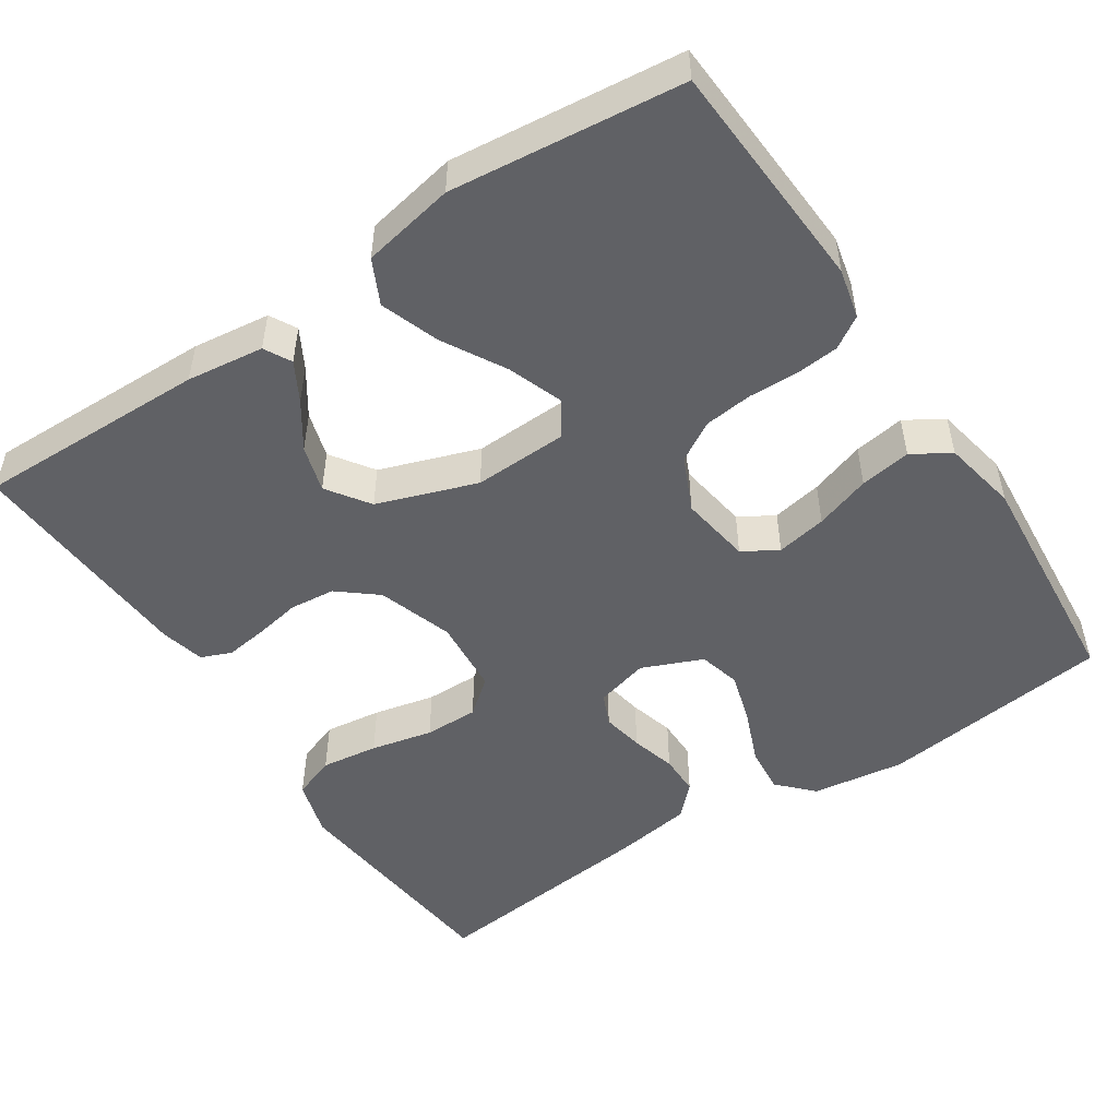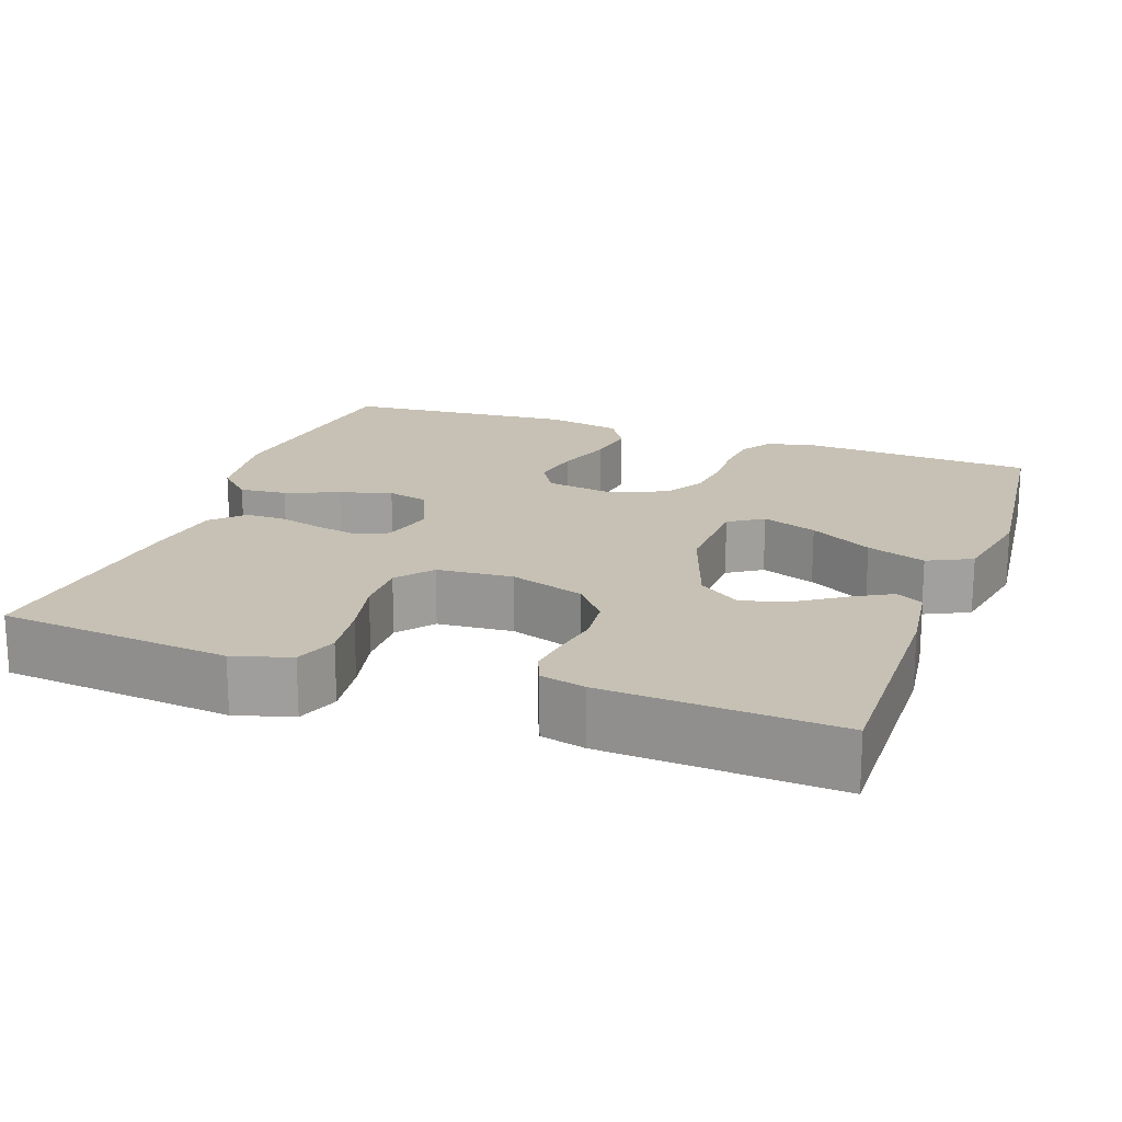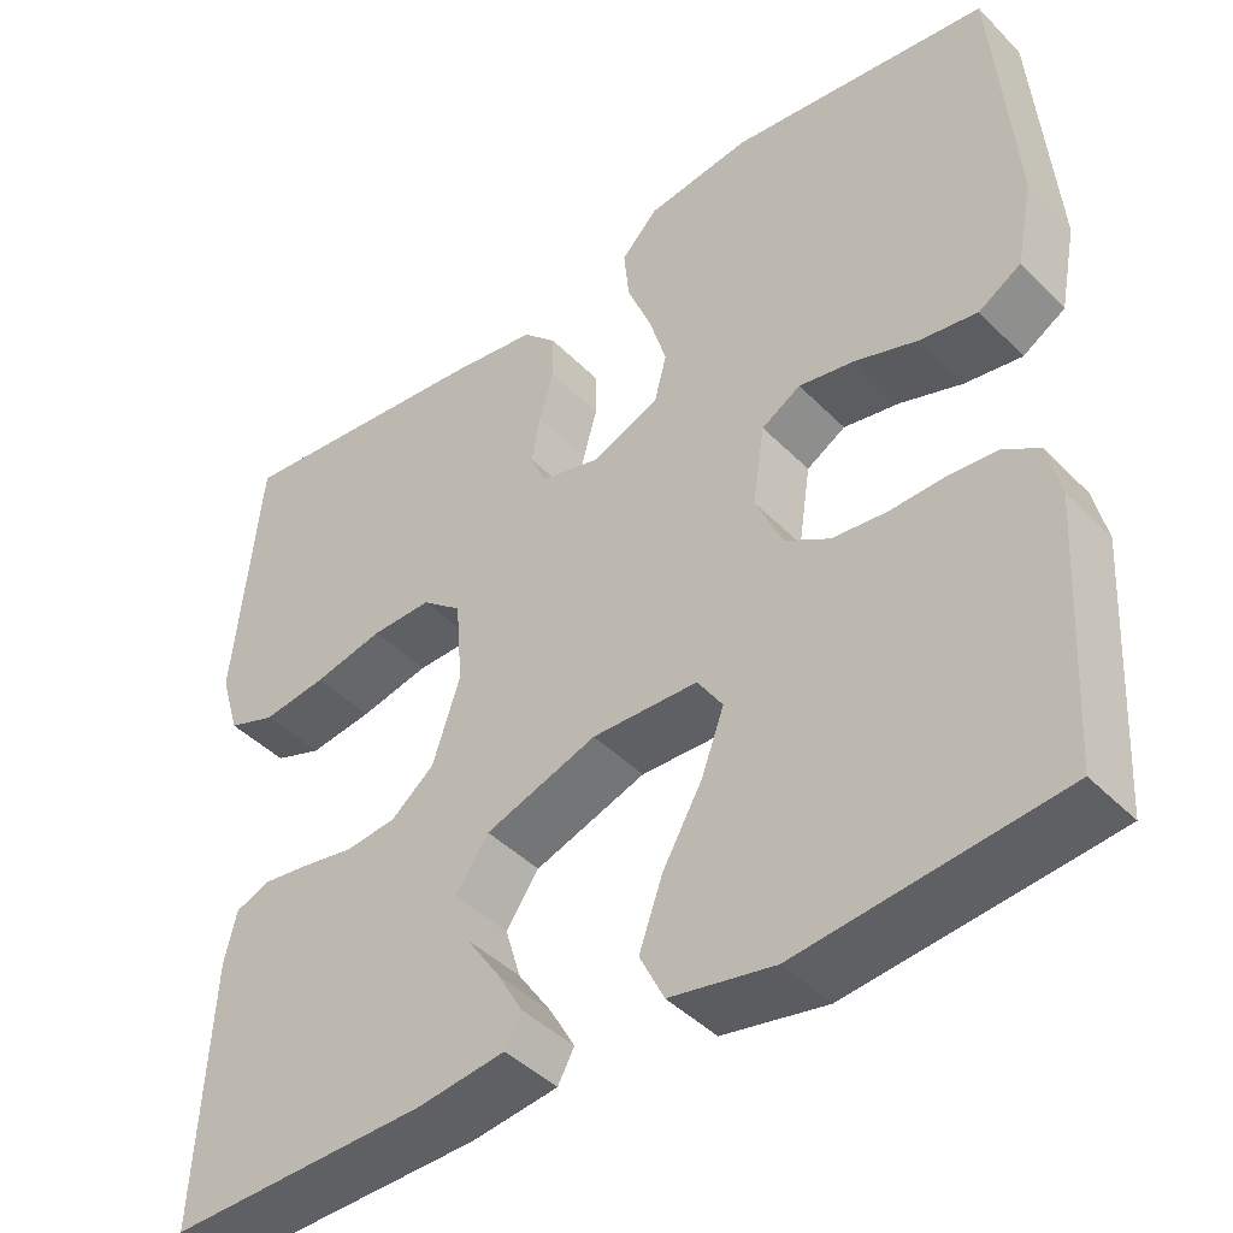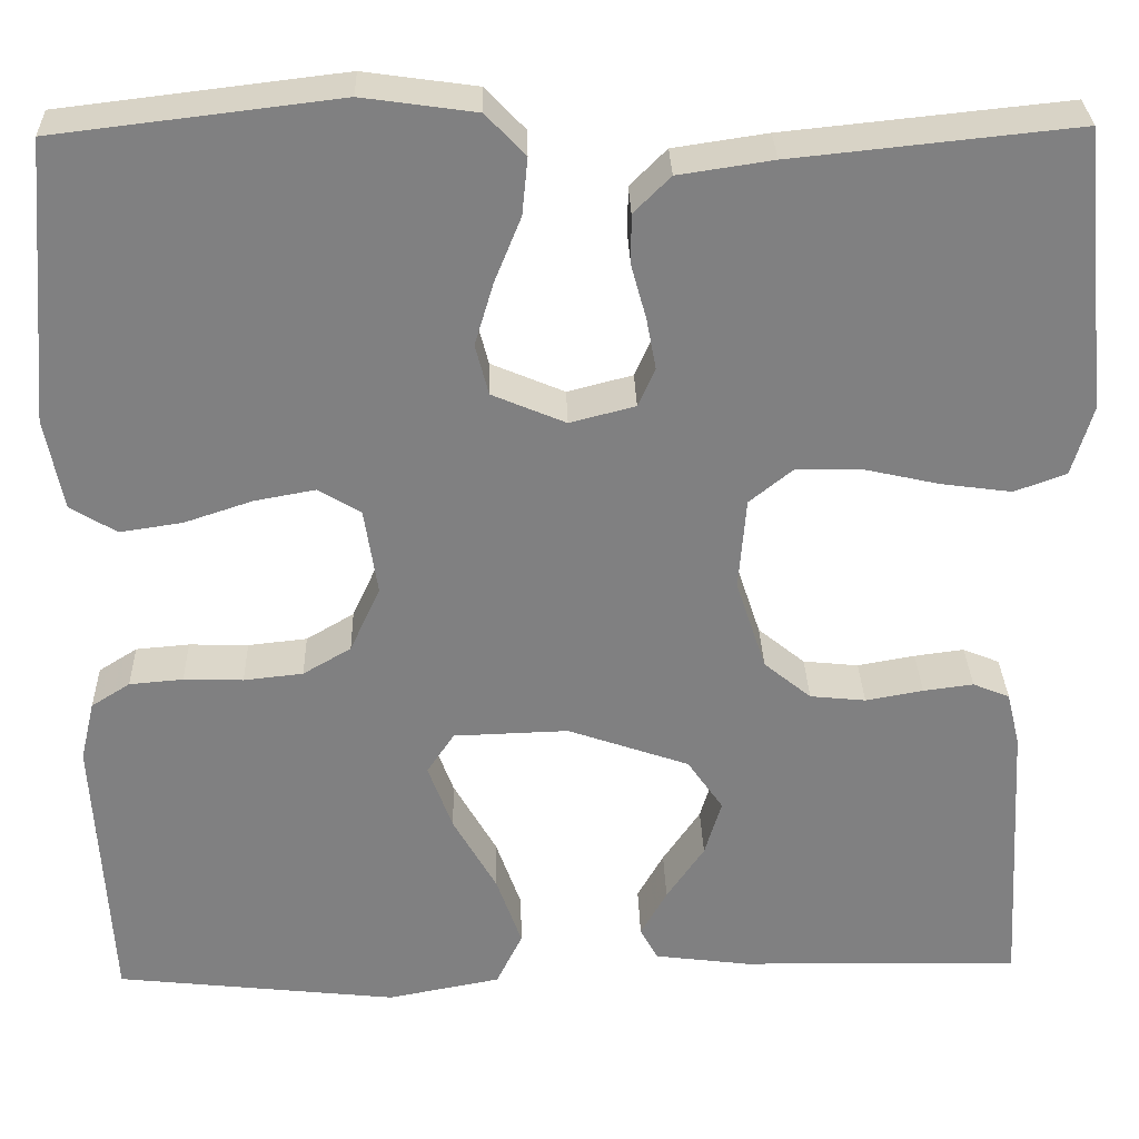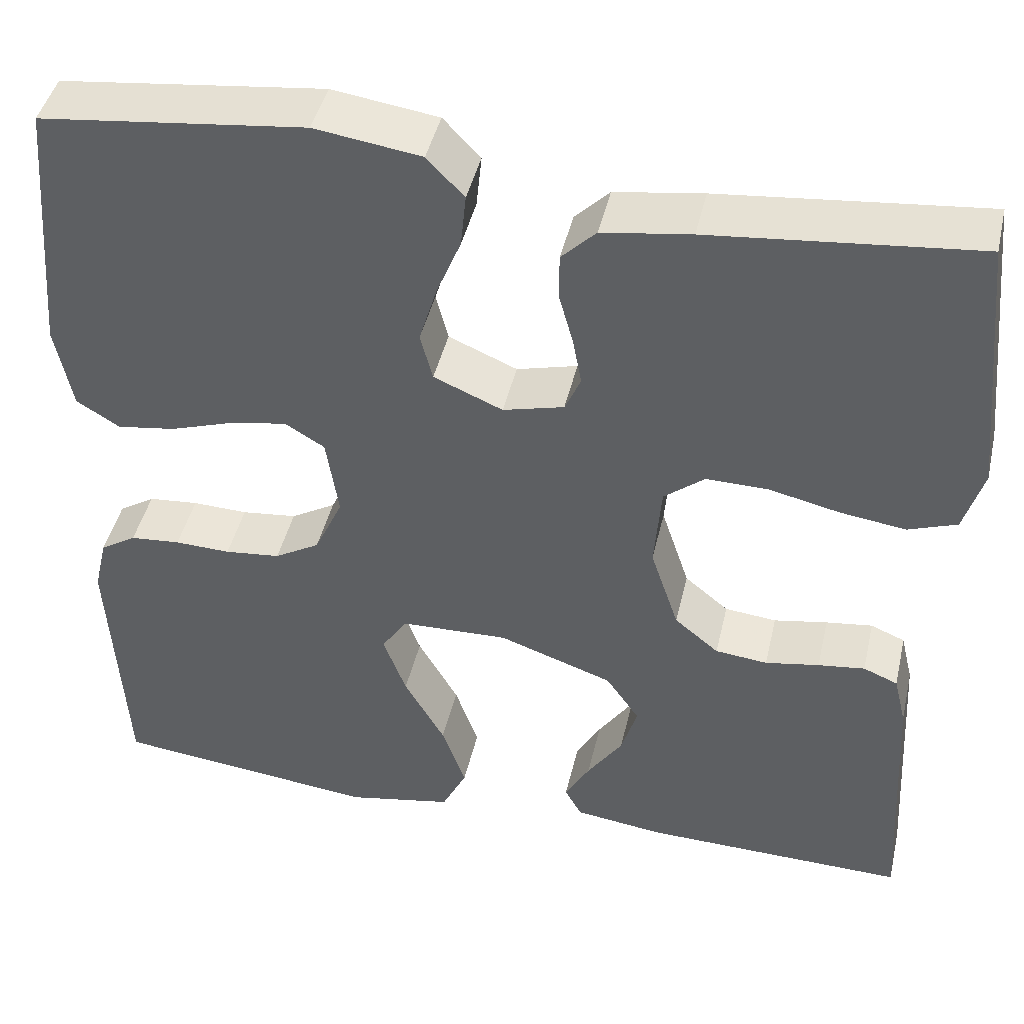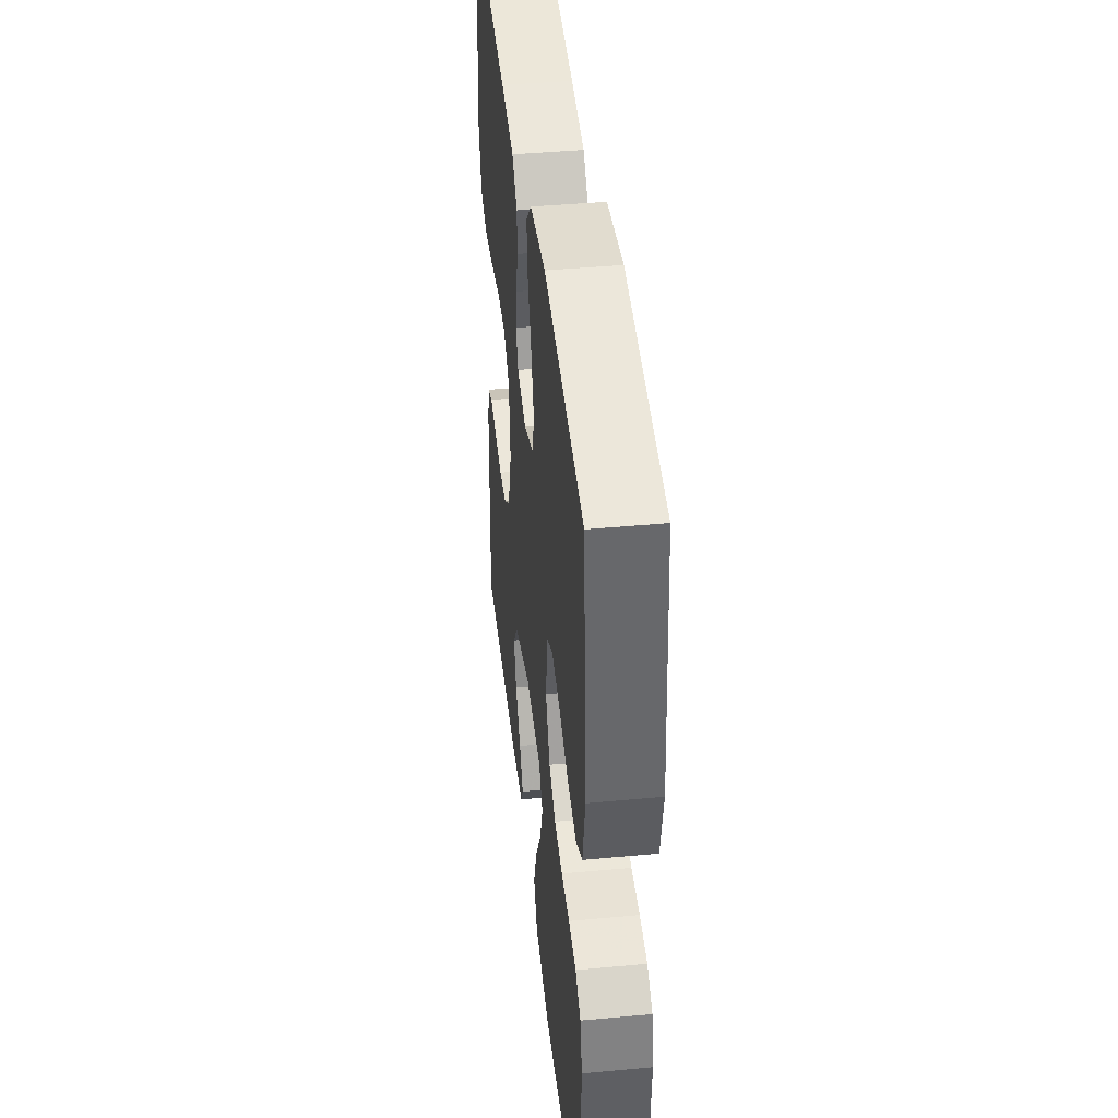
<metadata>
{"format":"obj","ext":"obj","renderer":"f3d","projection":"perspective","resolution":1024,"background":"white","views":[{"elev":-50.4,"azim":-146.5,"up":"+Y"},{"elev":18.6,"azim":109.8,"up":"+Y"},{"elev":-43.4,"azim":-139.6,"up":"+Z"},{"elev":30.1,"azim":-1.6,"up":"+Z"},{"elev":44.3,"azim":12.9,"up":"+Z"},{"elev":42.8,"azim":-96.3,"up":"+Z"}]}
</metadata>
<code>
v -0.5 0.07 0.5
v -0.2 0.07 0.536
v -0.08 0.07 0.519
v -0.038 0.07 0.475
v -0.044 0.07 0.414
v -0.072 0.07 0.345
v -0.092 0.07 0.278
v -0.078 0.07 0.224
v 0 0.07 0.191
v 0.069 0.07 0.209
v 0.087 0.07 0.25
v 0.077 0.07 0.304
v 0.061 0.07 0.362
v 0.061 0.07 0.415
v 0.1 0.07 0.454
v 0.2 0.07 0.469
v 0.5 0.07 0.5
v 0.53 0.07 0.2
v 0.508 0.07 0.126
v 0.453 0.07 0.106
v 0.379 0.07 0.116
v 0.299 0.07 0.134
v 0.229 0.07 0.135
v 0.183 0.07 0.098
v 0.175 0.07 0
v 0.207 0.07 -0.097
v 0.257 0.07 -0.138
v 0.316 0.07 -0.144
v 0.377 0.07 -0.133
v 0.43 0.07 -0.126
v 0.469 0.07 -0.142
v 0.483 0.07 -0.2
v 0.5 0.07 -0.5
v 0.2 0.07 -0.494
v 0.1 0.07 -0.481
v 0.081 0.07 -0.446
v 0.109 0.07 -0.396
v 0.149 0.07 -0.337
v 0.167 0.07 -0.277
v 0.129 0.07 -0.222
v 0 0.07 -0.177
v -0.122 0.07 -0.181
v -0.151 0.07 -0.225
v -0.125 0.07 -0.296
v -0.079 0.07 -0.377
v -0.052 0.07 -0.453
v -0.08 0.07 -0.51
v -0.2 0.07 -0.533
v -0.5 0.07 -0.5
v -0.517 0.07 -0.2
v -0.502 0.07 -0.136
v -0.461 0.07 -0.11
v -0.404 0.07 -0.105
v -0.341 0.07 -0.107
v -0.278 0.07 -0.1
v -0.227 0.07 -0.07
v -0.195 0.07 0
v -0.209 0.07 0.092
v -0.254 0.07 0.119
v -0.319 0.07 0.107
v -0.391 0.07 0.083
v -0.457 0.07 0.073
v -0.506 0.07 0.103
v -0.525 0.07 0.2
v -0.5 0 0.5
v -0.2 0 0.536
v -0.08 0 0.519
v -0.038 0 0.475
v -0.044 0 0.414
v -0.072 0 0.345
v -0.092 0 0.278
v -0.078 0 0.224
v 0 0 0.191
v 0.069 0 0.209
v 0.087 0 0.25
v 0.077 0 0.304
v 0.061 0 0.362
v 0.061 0 0.415
v 0.1 0 0.454
v 0.2 0 0.469
v 0.5 0 0.5
v 0.53 0 0.2
v 0.508 0 0.126
v 0.453 0 0.106
v 0.379 0 0.116
v 0.299 0 0.134
v 0.229 0 0.135
v 0.183 0 0.098
v 0.175 0 0
v 0.207 0 -0.097
v 0.257 0 -0.138
v 0.316 0 -0.144
v 0.377 0 -0.133
v 0.43 0 -0.126
v 0.469 0 -0.142
v 0.483 0 -0.2
v 0.5 0 -0.5
v 0.2 0 -0.494
v 0.1 0 -0.481
v 0.081 0 -0.446
v 0.109 0 -0.396
v 0.149 0 -0.337
v 0.167 0 -0.277
v 0.129 0 -0.222
v 0 0 -0.177
v -0.122 0 -0.181
v -0.151 0 -0.225
v -0.125 0 -0.296
v -0.079 0 -0.377
v -0.052 0 -0.453
v -0.08 0 -0.51
v -0.2 0 -0.533
v -0.5 0 -0.5
v -0.517 0 -0.2
v -0.502 0 -0.136
v -0.461 0 -0.11
v -0.404 0 -0.105
v -0.341 0 -0.107
v -0.278 0 -0.1
v -0.227 0 -0.07
v -0.195 0 0
v -0.209 0 0.092
v -0.254 0 0.119
v -0.319 0 0.107
v -0.391 0 0.083
v -0.457 0 0.073
v -0.506 0 0.103
v -0.525 0 0.2
f 4 5 6
f 3 4 6
f 2 3 6
f 1 2 6
f 64 1 6
f 63 64 6
f 62 63 6
f 61 62 6
f 60 61 6
f 59 60 6 7
f 58 59 7 8
f 57 58 8 9
f 56 57 9 10
f 52 53 54
f 51 52 54
f 50 51 54
f 49 50 54
f 48 49 54
f 47 48 54
f 46 47 54
f 45 46 54
f 44 45 54
f 43 44 54 55
f 42 43 55 56
f 36 37 38
f 35 36 38
f 34 35 38
f 33 34 38
f 32 33 38
f 31 32 38
f 30 31 38
f 29 30 38
f 28 29 38
f 27 28 38 39
f 26 27 39 40
f 20 21 22
f 19 20 22
f 18 19 22
f 17 18 22
f 16 17 22
f 15 16 22
f 14 15 22
f 13 14 22
f 12 13 22
f 11 12 22 23
f 10 11 23 24
f 10 24 25
f 56 10 25
f 42 56 25
f 41 42 25
f 25 26 40 41
f 70 69 68
f 70 68 67
f 70 67 66
f 70 66 65
f 70 65 128
f 70 128 127
f 70 127 126
f 70 126 125
f 70 125 124
f 71 70 124 123
f 72 71 123 122
f 73 72 122 121
f 74 73 121 120
f 118 117 116
f 118 116 115
f 118 115 114
f 118 114 113
f 118 113 112
f 118 112 111
f 118 111 110
f 118 110 109
f 118 109 108
f 119 118 108 107
f 120 119 107 106
f 102 101 100
f 102 100 99
f 102 99 98
f 102 98 97
f 102 97 96
f 102 96 95
f 102 95 94
f 102 94 93
f 102 93 92
f 103 102 92 91
f 104 103 91 90
f 86 85 84
f 86 84 83
f 86 83 82
f 86 82 81
f 86 81 80
f 86 80 79
f 86 79 78
f 86 78 77
f 86 77 76
f 87 86 76 75
f 88 87 75 74
f 89 88 74
f 89 74 120
f 89 120 106
f 89 106 105
f 105 104 90 89
f 1 65 66 2
f 2 66 67 3
f 3 67 68 4
f 4 68 69 5
f 5 69 70 6
f 6 70 71 7
f 7 71 72 8
f 8 72 73 9
f 9 73 74 10
f 10 74 75 11
f 11 75 76 12
f 12 76 77 13
f 13 77 78 14
f 14 78 79 15
f 15 79 80 16
f 16 80 81 17
f 17 81 82 18
f 18 82 83 19
f 19 83 84 20
f 20 84 85 21
f 21 85 86 22
f 22 86 87 23
f 23 87 88 24
f 24 88 89 25
f 25 89 90 26
f 26 90 91 27
f 27 91 92 28
f 28 92 93 29
f 29 93 94 30
f 30 94 95 31
f 31 95 96 32
f 32 96 97 33
f 33 97 98 34
f 34 98 99 35
f 35 99 100 36
f 36 100 101 37
f 37 101 102 38
f 38 102 103 39
f 39 103 104 40
f 40 104 105 41
f 41 105 106 42
f 42 106 107 43
f 43 107 108 44
f 44 108 109 45
f 45 109 110 46
f 46 110 111 47
f 47 111 112 48
f 48 112 113 49
f 49 113 114 50
f 50 114 115 51
f 51 115 116 52
f 52 116 117 53
f 53 117 118 54
f 54 118 119 55
f 55 119 120 56
f 56 120 121 57
f 57 121 122 58
f 58 122 123 59
f 59 123 124 60
f 60 124 125 61
f 61 125 126 62
f 62 126 127 63
f 63 127 128 64
f 64 128 65 1

</code>
